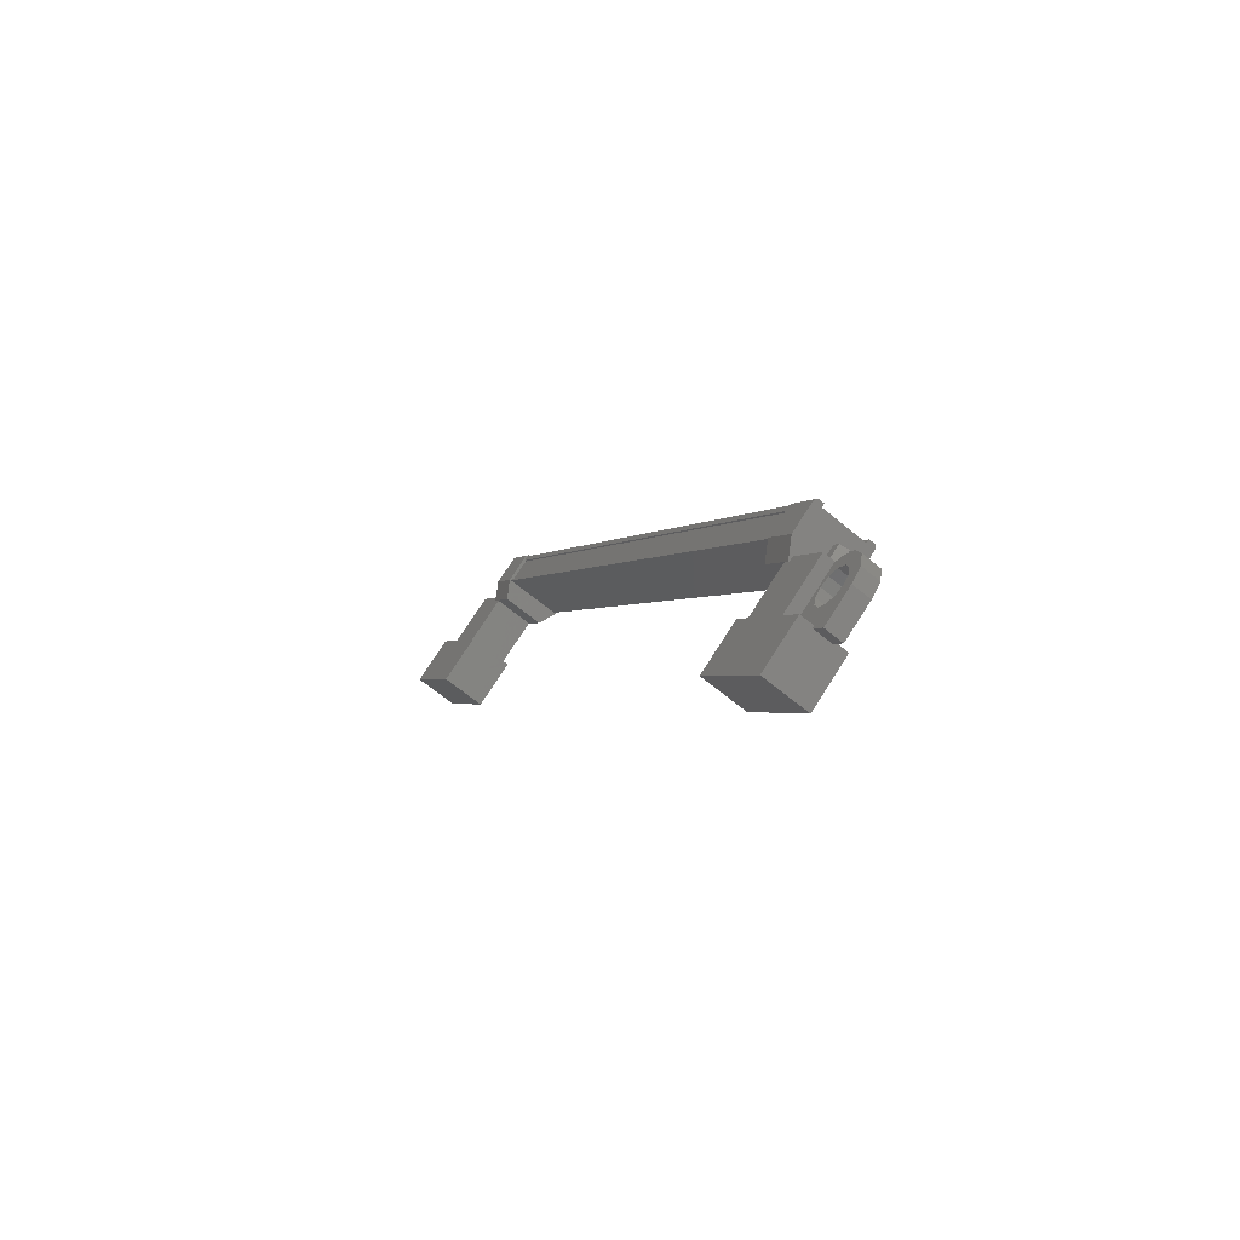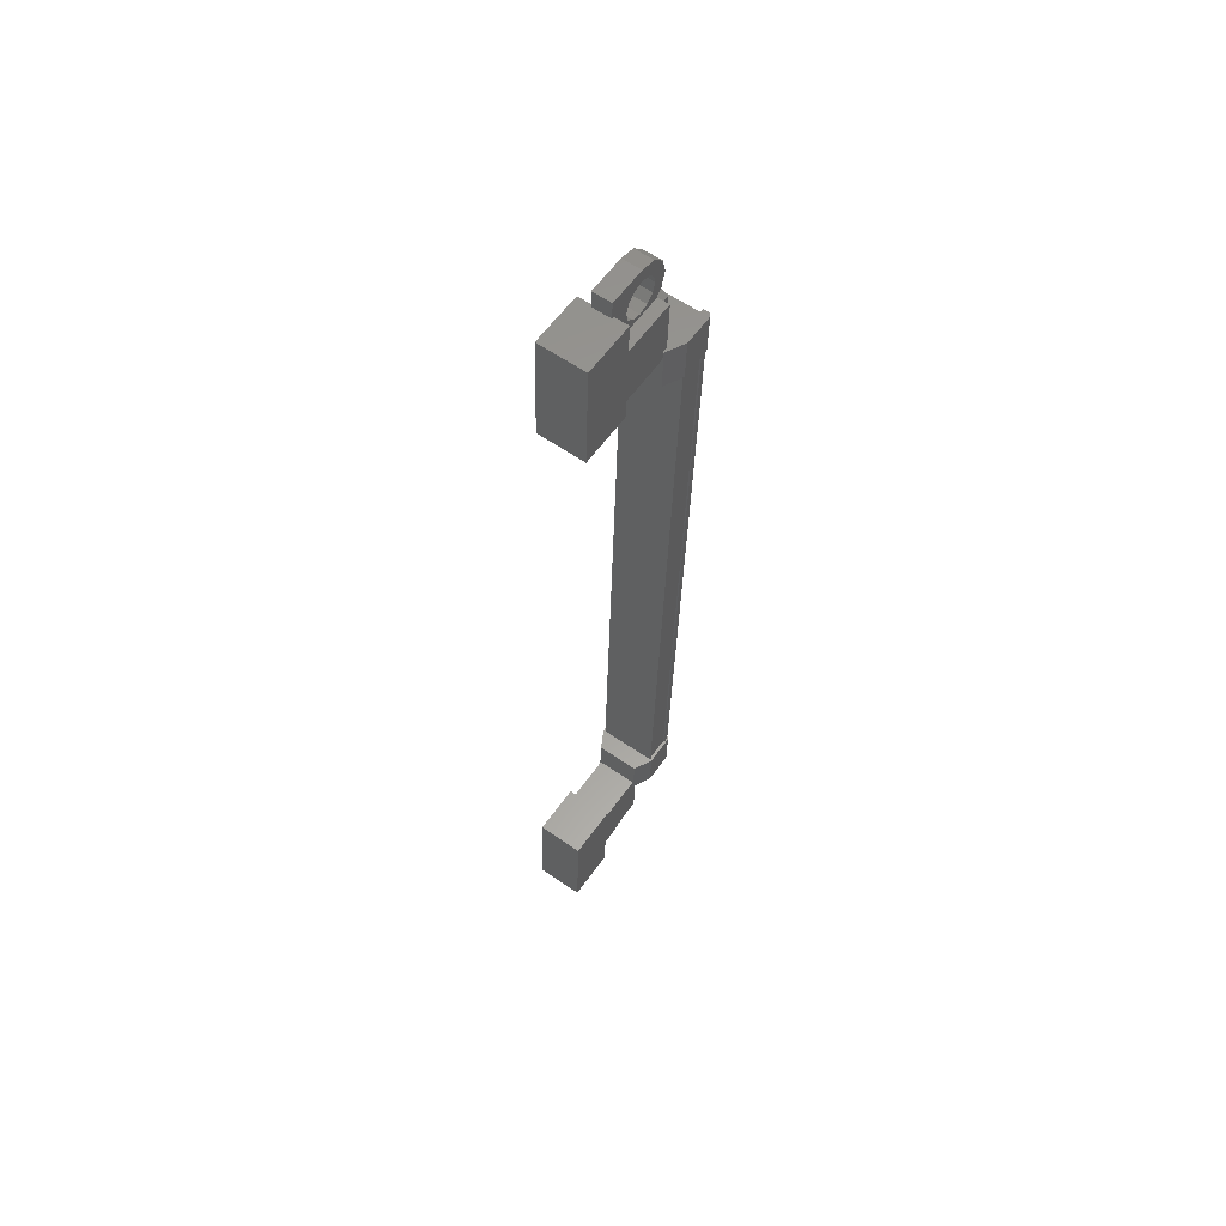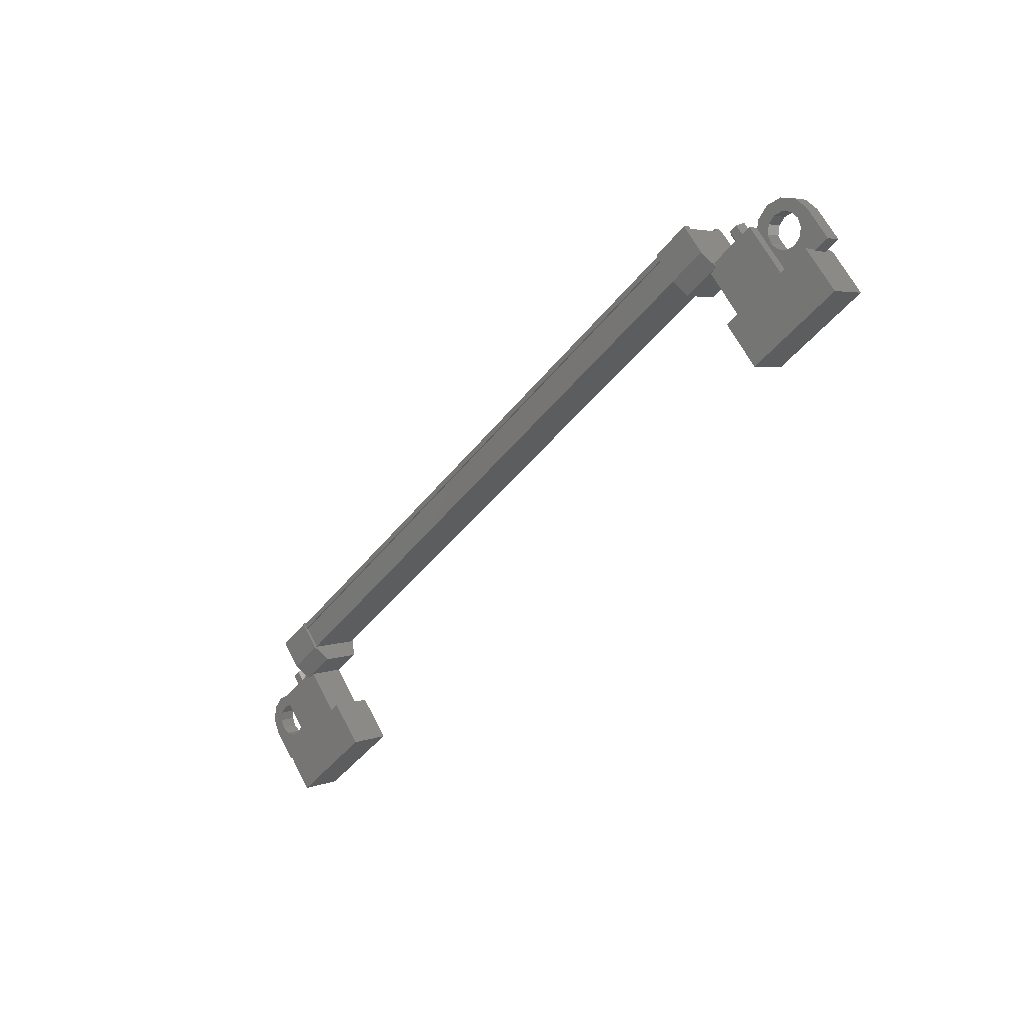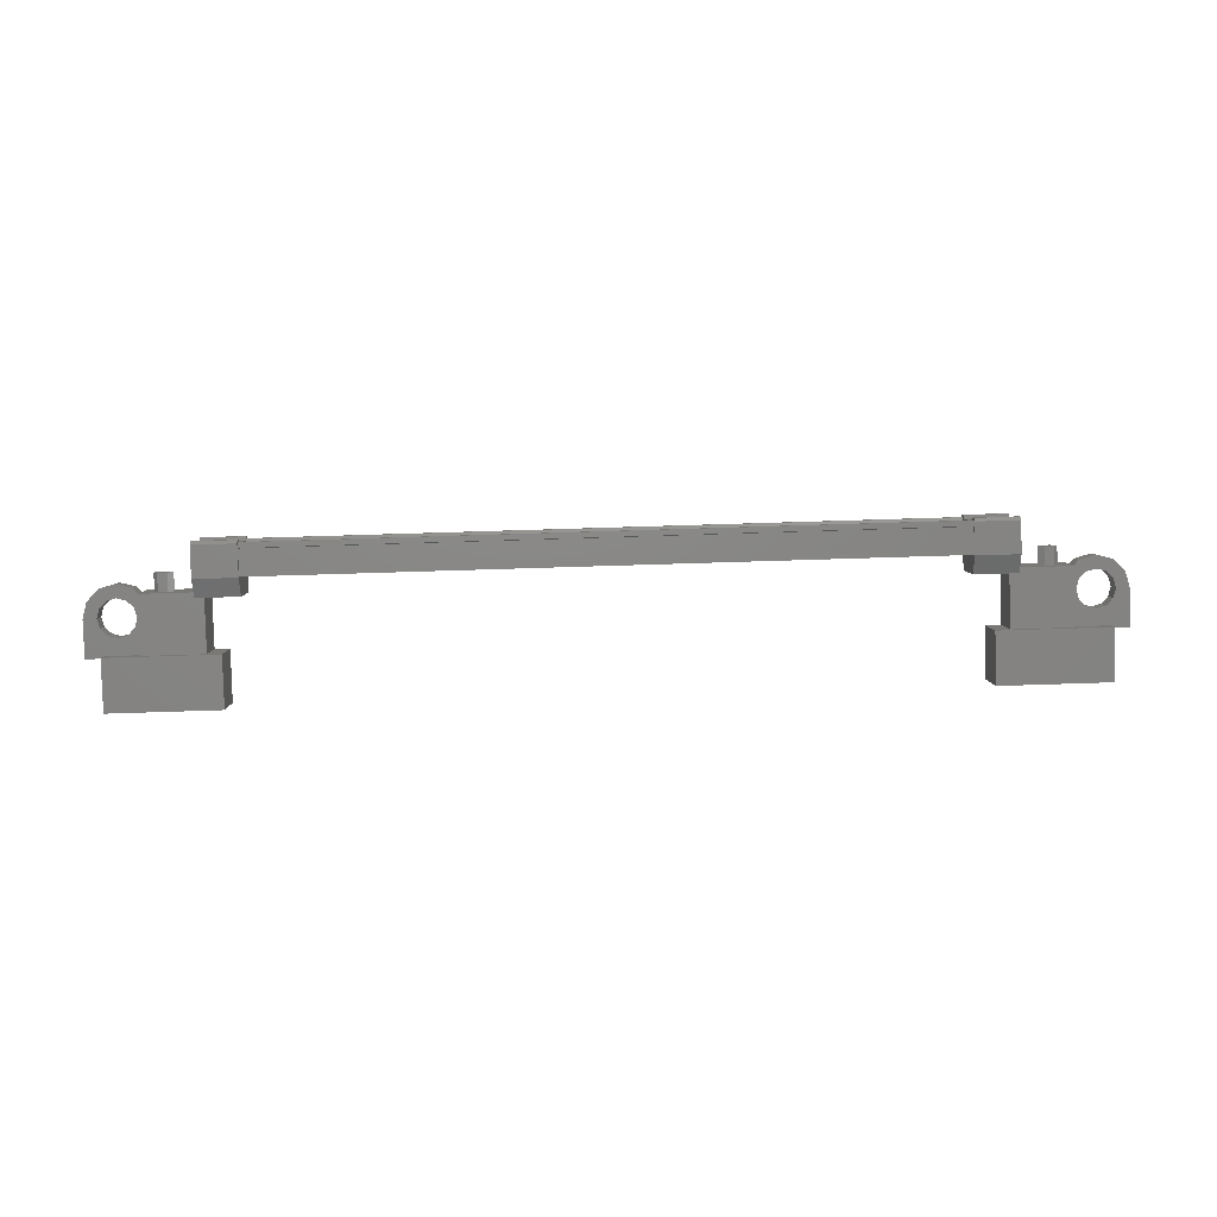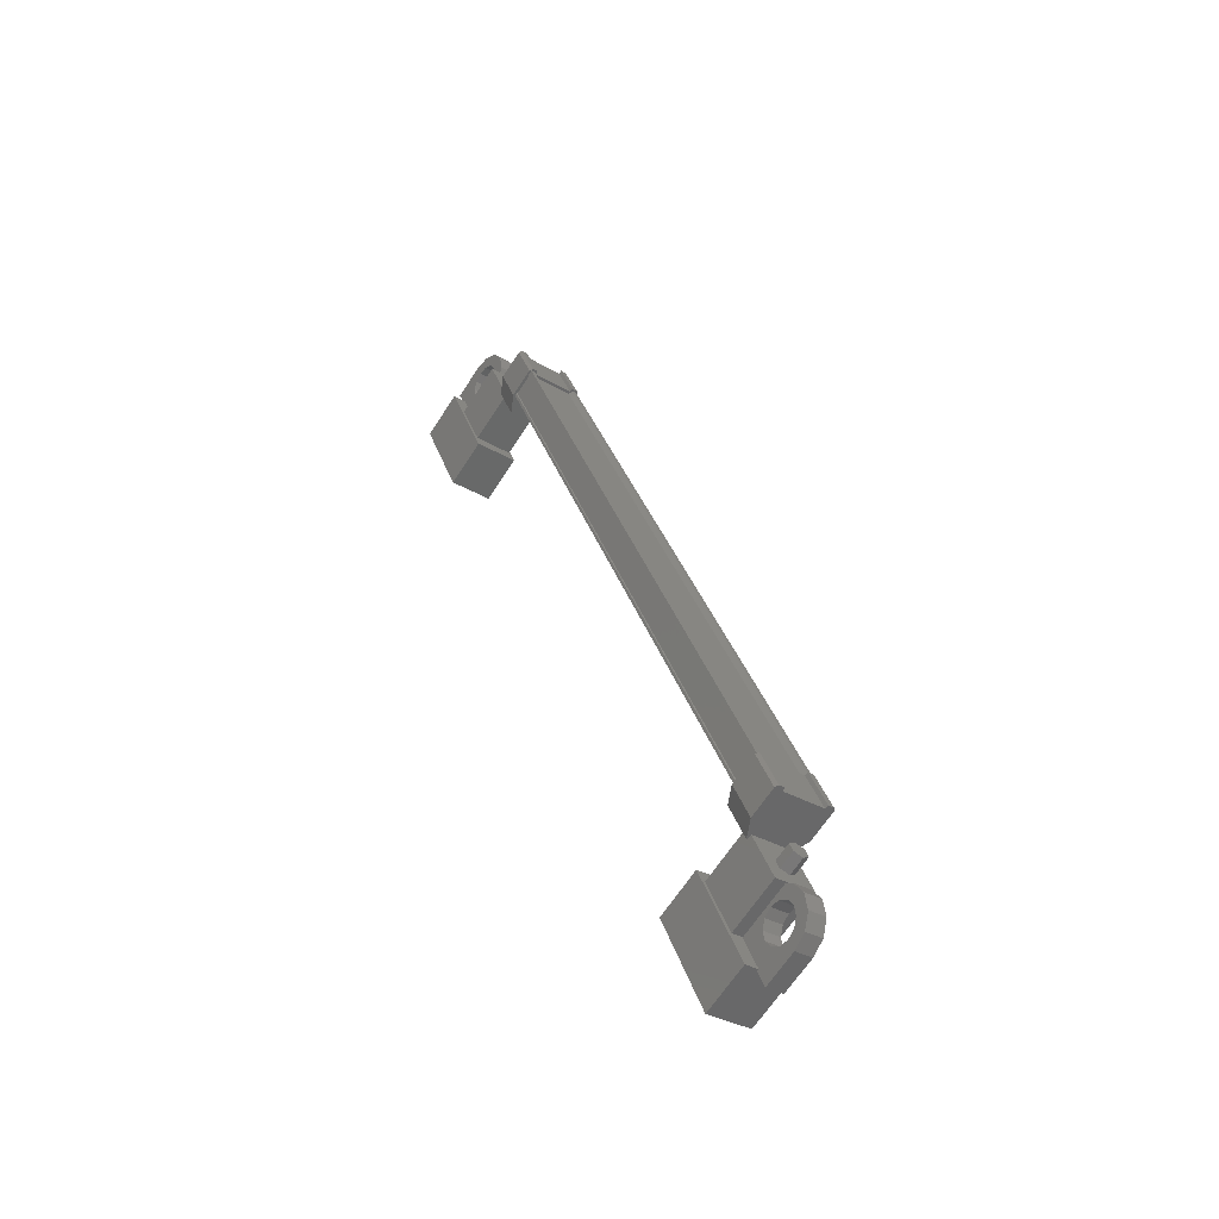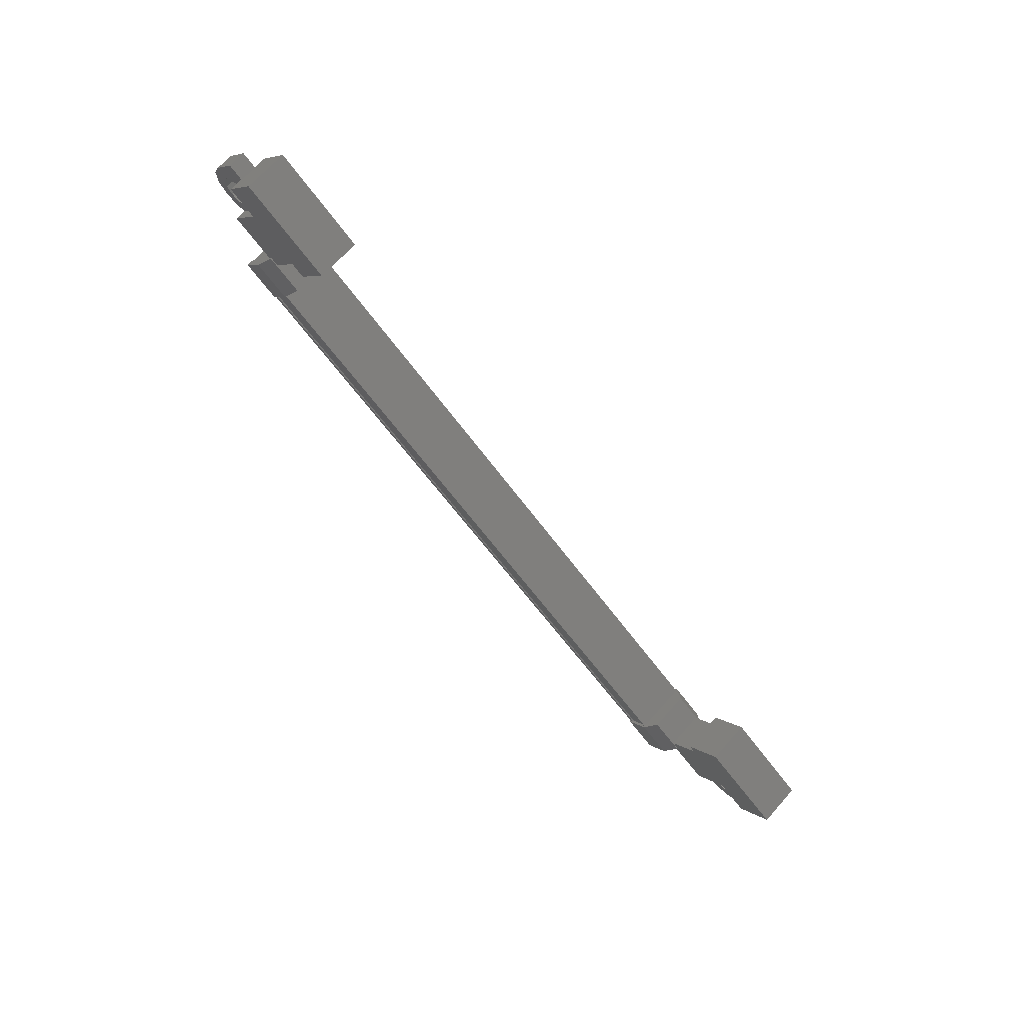
<metadata>
{"format":"stl","ext":"stl","renderer":"f3d","projection":"perspective","resolution":1024,"background":"white","views":[{"elev":-1.8,"azim":70.2,"up":"+Z"},{"elev":-30.4,"azim":88.7,"up":"+Z"},{"elev":-45.4,"azim":-125.8,"up":"+Z"},{"elev":60.6,"azim":178.0,"up":"+Y"},{"elev":33.7,"azim":73.2,"up":"+Z"},{"elev":-60.9,"azim":-54.4,"up":"+Z"}]}
</metadata>
<code>
# stl→obj: 224 verts, 392 faces
v -128.8 51.45 264.4
v -128.8 51.16 264
v -128.7 51.27 264.6
v -128.7 50.99 264.1
v -128.4 51.27 264.6
v -128.4 50.99 264.1
v -128.3 51.45 264.4
v -128.3 51.16 264
v -128.4 51.63 264.3
v -128.4 51.34 263.9
v -128.7 51.63 264.3
v -128.7 51.34 263.9
v -150.4 51.16 264
v -150.4 51.45 264.4
v -150.5 50.99 264.1
v -150.5 51.27 264.6
v -150.8 50.99 264.1
v -150.8 51.27 264.6
v -150.9 51.16 264
v -150.9 51.45 264.4
v -150.8 51.34 263.9
v -150.8 51.63 264.3
v -150.5 51.34 263.9
v -150.5 51.63 264.3
v -150.6 51.45 264.4
v -128.5 51.45 264.4
v -130 50.8 262.4
v -130 49.77 263.1
v -127 50.8 262.4
v -127 49.77 263.1
v -127 50 261.3
v -127 48.98 262
v -130 48.98 262
v -130 50 261.3
v -152.2 50 261.3
v -152.2 48.98 262
v -152.2 50.8 262.4
v -152.2 49.77 263.1
v -149.2 50.8 262.4
v -149.2 49.77 263.1
v -149.2 48.98 262
v -149.2 50 261.3
v -129.8 52.52 264.6
v -149.4 52.43 264.6
v -129.8 52.43 264.6
v -129.8 52.29 264.6
v -148.6 51.28 265.5
v -149.8 51.18 265.5
v -148.6 51.18 265.5
v -149.8 50.7 264.8
v -129.4 52.06 263.8
v -130.5 52.54 264.5
v -129.4 52.54 264.5
v -130.5 52.54 264.6
v -149.4 51.32 265.3
v -149.4 51.32 265.4
v -129.8 51.32 265.4
v -129.8 51.23 265.5
v -149.4 52.05 264
v -129.8 52.05 264
v -149.4 52.07 263.9
v -129.8 52.07 263.9
v -149.4 52.03 263.9
v -149.8 52.54 264.5
v -149.8 52.34 264.7
v -149.8 52.54 264.6
v -149.8 52.41 264.7
v -148.6 52.54 264.6
v -129.4 51.18 265.5
v -129.4 51.36 265.3
v -129.4 51.28 265.5
v -129.4 51.41 265.4
v -130.5 51.28 265.5
v -148.6 51.41 265.4
v -148.6 51.36 265.3
v -148.6 50.7 264.8
v -129.8 51.32 265.3
v -149.4 52.29 264.6
v -130.5 52.06 263.8
v -130.5 52.34 264.7
v -130.5 52.41 264.7
v -129.8 52.4 264.5
v -149.4 52.4 264.5
v -129.8 52.44 264.5
v -149.4 52.44 264.5
v -149.4 52.52 264.6
v -128 51.63 263.7
v -129.6 50.72 264.4
v -128 50.72 264.4
v -128 49.84 263.1
v -128 50.75 262.5
v -129.6 49.84 263.1
v -129.6 50.75 262.5
v -129.6 51.63 263.7
v -151.2 51.63 263.7
v -149.6 51.63 263.7
v -151.2 50.75 262.5
v -149.6 50.75 262.5
v -151.2 49.84 263.1
v -149.6 49.84 263.1
v -149.6 50.72 264.4
v -151.2 50.72 264.4
v -126.5 50.62 263.7
v -126.9 50.62 263.7
v -126.9 51.03 263.4
v -126.7 50.82 263.5
v -126.5 51.03 263.4
v -126.5 50.45 262.6
v -126.5 50.05 262.9
v -128.2 50.45 262.6
v -128.2 50.05 262.9
v -128.2 50.62 263.7
v -127.8 50.48 263.5
v -127.9 50.62 263.7
v -151.4 50.88 263.2
v -150.9 51.03 263.4
v -150.9 50.45 262.6
v -150.9 50.05 262.9
v -152.6 50.45 262.6
v -152.6 50.05 262.9
v -152.6 51.03 263.4
v -152.6 50.62 263.7
v -152.5 50.82 263.5
v -152.3 50.62 263.7
v -152.3 51.03 263.4
v -149.4 51.23 265.5
v -149.4 51.15 265.4
v -129.8 51.15 265.4
v -149.4 51.17 265.3
v -129.8 51.17 265.3
v -149.4 50.82 264.8
v -129.8 50.82 264.8
v -149.4 50.78 264.8
v -129.8 50.78 264.8
v -149.4 50.74 264.8
v -129.8 50.74 264.8
v -129.8 52.03 263.9
v -127.8 50.88 263.2
v -128.2 51.03 263.4
v -127.9 51.03 263.4
v -127.8 50.76 263.9
v -128.1 50.86 264
v -127.6 50.87 264
v -127.8 51.04 264.3
v -127.4 50.91 264.1
v -127.4 51.11 264.4
v -127.1 50.87 264
v -126.9 51.04 264.3
v -126.9 50.76 263.9
v -126.6 50.86 264
v -126.9 50.48 263.5
v -127.1 50.37 263.3
v -127.4 50.33 263.3
v -151.4 50.48 263.5
v -150.9 50.62 263.7
v -151.3 50.62 263.7
v -151.3 51.03 263.4
v -151.4 51.17 263.6
v -151.1 51.27 263.7
v -151.5 51.28 263.7
v -151.4 51.45 264
v -151.8 51.32 263.8
v -151.8 51.52 264.1
v -152 51.28 263.7
v -152.2 51.45 264
v -152.2 51.17 263.6
v -152.5 51.27 263.7
v -152.2 50.88 263.2
v -152 50.78 263
v -151.8 50.74 263
v -149.8 50.62 264.3
v -148.6 50.62 264.3
v -148.6 51.57 263.6
v -149.8 51.57 263.6
v -149.8 52.06 263.8
v -148.6 52.06 263.8
v -148.6 52.34 264.7
v -149.8 51.36 265.3
v -149.8 51.41 265.4
v -149.8 51.28 265.5
v -148.6 52.54 264.5
v -148.6 52.41 264.7
v -129.4 51.57 263.6
v -130.5 51.57 263.6
v -130.5 50.62 264.3
v -129.4 50.62 264.3
v -129.4 50.7 264.8
v -130.5 50.7 264.8
v -130.5 51.36 265.3
v -129.4 52.34 264.7
v -129.4 52.41 264.7
v -129.4 52.54 264.6
v -130.5 51.18 265.5
v -130.5 51.41 265.4
v -151.4 50.76 263.9
v -151.1 50.86 264
v -151.5 50.87 264
v -151.4 51.04 264.3
v -151.8 50.91 264.1
v -151.8 51.11 264.4
v -152 50.87 264
v -152.2 51.04 264.3
v -152.2 50.76 263.9
v -152.5 50.86 264
v -152.2 50.48 263.5
v -152 50.37 263.3
v -151.8 50.33 263.3
v -127.8 51.17 263.6
v -128.1 51.27 263.7
v -127.6 51.28 263.7
v -127.8 51.45 264
v -127.4 51.32 263.8
v -127.4 51.52 264.1
v -127.1 51.28 263.7
v -126.9 51.45 264
v -126.9 51.17 263.6
v -126.6 51.27 263.7
v -126.9 50.88 263.2
v -127.1 50.78 263
v -127.4 50.74 263
v -151.5 50.78 263
v -127.6 50.78 263
v -127.6 50.37 263.3
v -151.5 50.37 263.3
f 1 2 3
f 3 2 4
f 4 5 3
f 6 5 4
f 7 5 6
f 6 8 7
f 7 8 9
f 9 8 10
f 10 11 9
f 12 11 10
f 1 11 12
f 12 2 1
f 13 14 15
f 15 14 16
f 16 17 15
f 18 17 16
f 19 17 18
f 18 20 19
f 19 20 21
f 21 20 22
f 22 23 21
f 24 23 22
f 13 23 24
f 24 14 13
f 18 16 25
f 25 16 14
f 14 24 25
f 11 1 26
f 26 1 3
f 3 5 26
f 5 7 26
f 26 7 9
f 9 11 26
f 24 22 25
f 25 22 20
f 20 18 25
f 27 28 29
f 29 28 30
f 30 31 29
f 32 31 30
f 33 31 32
f 32 28 33
f 33 28 34
f 34 28 27
f 27 31 34
f 29 31 27
f 35 36 37
f 37 36 38
f 38 39 37
f 40 39 38
f 41 39 40
f 40 36 41
f 41 36 42
f 42 36 35
f 35 39 42
f 37 39 35
f 40 38 36
f 30 28 32
f 41 42 39
f 33 34 31
f 43 44 45
f 45 44 46
f 47 48 49
f 49 48 50
f 51 52 53
f 53 52 54
f 55 56 57
f 57 56 58
f 59 60 61
f 61 60 62
f 62 63 61
f 64 65 66
f 66 65 67
f 67 68 66
f 69 70 71
f 71 70 72
f 72 73 71
f 74 47 75
f 75 47 49
f 49 76 75
f 50 76 49
f 57 77 55
f 55 77 46
f 46 78 55
f 44 78 46
f 51 79 52
f 52 79 80
f 80 54 52
f 81 54 80
f 82 83 84
f 84 83 85
f 85 43 84
f 86 43 85
f 44 43 86
f 87 88 89
f 89 88 90
f 90 91 89
f 92 91 90
f 93 91 92
f 92 88 93
f 93 88 94
f 94 88 87
f 87 91 94
f 89 91 87
f 95 96 97
f 97 96 98
f 98 99 97
f 100 99 98
f 101 99 100
f 100 96 101
f 101 96 102
f 102 96 95
f 95 99 102
f 97 99 95
f 103 104 105
f 105 104 106
f 106 107 105
f 103 107 106
f 108 107 103
f 103 109 108
f 108 109 110
f 110 109 111
f 111 112 110
f 113 112 111
f 114 112 113
f 115 116 117
f 117 116 118
f 118 119 117
f 120 119 118
f 121 119 120
f 120 122 121
f 121 122 123
f 123 122 124
f 124 125 123
f 121 125 124
f 123 125 121
f 56 126 58
f 58 126 127
f 127 128 58
f 129 128 127
f 130 128 129
f 129 131 130
f 130 131 132
f 132 131 133
f 133 134 132
f 135 134 133
f 136 134 135
f 135 63 136
f 136 63 137
f 137 63 62
f 138 110 139
f 139 110 112
f 112 140 139
f 114 140 112
f 112 140 114
f 114 141 112
f 112 141 142
f 142 141 143
f 143 144 142
f 145 144 143
f 146 144 145
f 145 147 146
f 146 147 148
f 148 147 149
f 149 150 148
f 104 150 149
f 103 150 104
f 104 151 103
f 103 151 109
f 109 151 152
f 152 153 109
f 154 118 155
f 155 118 116
f 116 156 155
f 157 156 116
f 116 156 157
f 157 158 116
f 116 158 159
f 159 158 160
f 160 161 159
f 162 161 160
f 163 161 162
f 162 164 163
f 163 164 165
f 165 164 166
f 166 167 165
f 125 167 166
f 121 167 125
f 125 168 121
f 121 168 119
f 119 168 169
f 169 170 119
f 50 171 76
f 76 171 172
f 172 173 76
f 171 173 172
f 174 173 171
f 171 175 174
f 174 175 173
f 173 175 176
f 176 76 173
f 177 76 176
f 75 76 177
f 177 178 75
f 75 178 74
f 74 178 179
f 179 47 74
f 180 47 179
f 48 47 180
f 180 178 48
f 48 178 50
f 50 178 65
f 65 175 50
f 64 175 65
f 176 175 64
f 64 181 176
f 176 181 177
f 177 181 68
f 68 182 177
f 67 182 68
f 177 182 67
f 67 65 177
f 177 65 178
f 51 183 79
f 79 183 184
f 184 185 79
f 183 185 184
f 186 185 183
f 183 187 186
f 186 187 185
f 185 187 188
f 188 79 185
f 189 79 188
f 80 79 189
f 189 190 80
f 80 190 81
f 81 190 191
f 191 54 81
f 192 54 191
f 53 54 192
f 192 190 53
f 53 190 51
f 51 190 70
f 70 187 51
f 69 187 70
f 188 187 69
f 69 193 188
f 188 193 189
f 189 193 73
f 73 194 189
f 72 194 73
f 189 194 72
f 72 70 189
f 189 70 190
f 156 155 195
f 195 155 196
f 196 197 195
f 198 197 196
f 199 197 198
f 198 200 199
f 199 200 201
f 201 200 202
f 202 203 201
f 204 203 202
f 124 203 204
f 204 122 124
f 124 122 205
f 205 122 120
f 120 206 205
f 207 206 120
f 140 139 208
f 208 139 209
f 209 210 208
f 211 210 209
f 212 210 211
f 211 213 212
f 212 213 214
f 214 213 215
f 215 216 214
f 217 216 215
f 105 216 217
f 217 107 105
f 105 107 218
f 218 107 108
f 108 219 218
f 220 219 108
f 119 170 117
f 117 170 221
f 221 115 117
f 138 222 110
f 110 222 220
f 220 108 110
f 109 153 111
f 111 153 223
f 223 113 111
f 154 224 118
f 118 224 207
f 207 120 118
f 69 71 193
f 193 71 73
f 59 83 60
f 60 83 82
f 68 181 66
f 66 181 64
f 104 103 106
f 51 187 183
f 139 140 138
f 157 116 115
f 103 105 107
f 101 102 99
f 93 94 91
f 121 124 122
f 180 179 178
f 140 112 139
f 50 175 171
f 192 191 190
f 88 92 90
f 100 98 96
f 156 116 155
f 155 156 154
f 224 115 221
f 224 221 207
f 207 221 170
f 170 206 207
f 169 206 170
f 205 206 169
f 169 168 205
f 205 168 124
f 104 105 151
f 151 105 218
f 218 152 151
f 219 152 218
f 153 152 219
f 219 220 153
f 153 220 223
f 223 220 222
f 222 113 223
f 155 116 196
f 196 116 159
f 159 198 196
f 161 198 159
f 200 198 161
f 161 163 200
f 200 163 202
f 202 163 165
f 165 204 202
f 167 204 165
f 122 204 167
f 167 121 122
f 103 107 150
f 150 107 217
f 217 148 150
f 215 148 217
f 146 148 215
f 215 213 146
f 146 213 144
f 144 213 211
f 211 142 144
f 209 142 211
f 112 142 209
f 209 139 112
f 222 138 113
f 113 138 140
f 140 114 113
f 208 114 140
f 141 114 208
f 208 210 141
f 141 210 143
f 143 210 212
f 212 145 143
f 214 145 212
f 147 145 214
f 214 216 147
f 147 216 149
f 149 216 105
f 105 104 149
f 224 154 115
f 115 154 156
f 156 157 115
f 195 157 156
f 158 157 195
f 195 197 158
f 158 197 160
f 160 197 199
f 199 162 160
f 201 162 199
f 164 162 201
f 201 203 164
f 164 203 166
f 166 203 124
f 124 125 166
f 168 125 124

</code>
